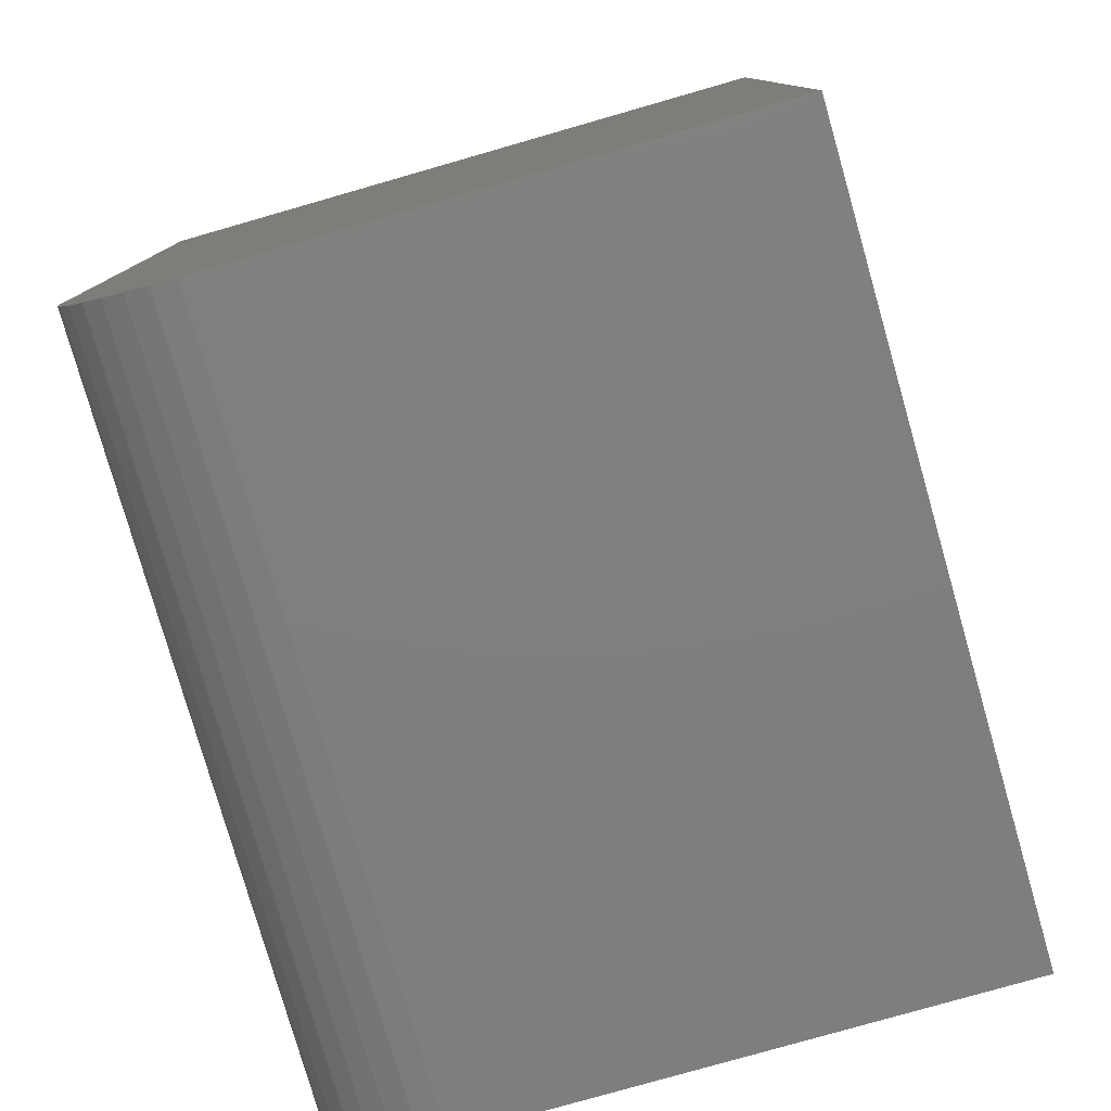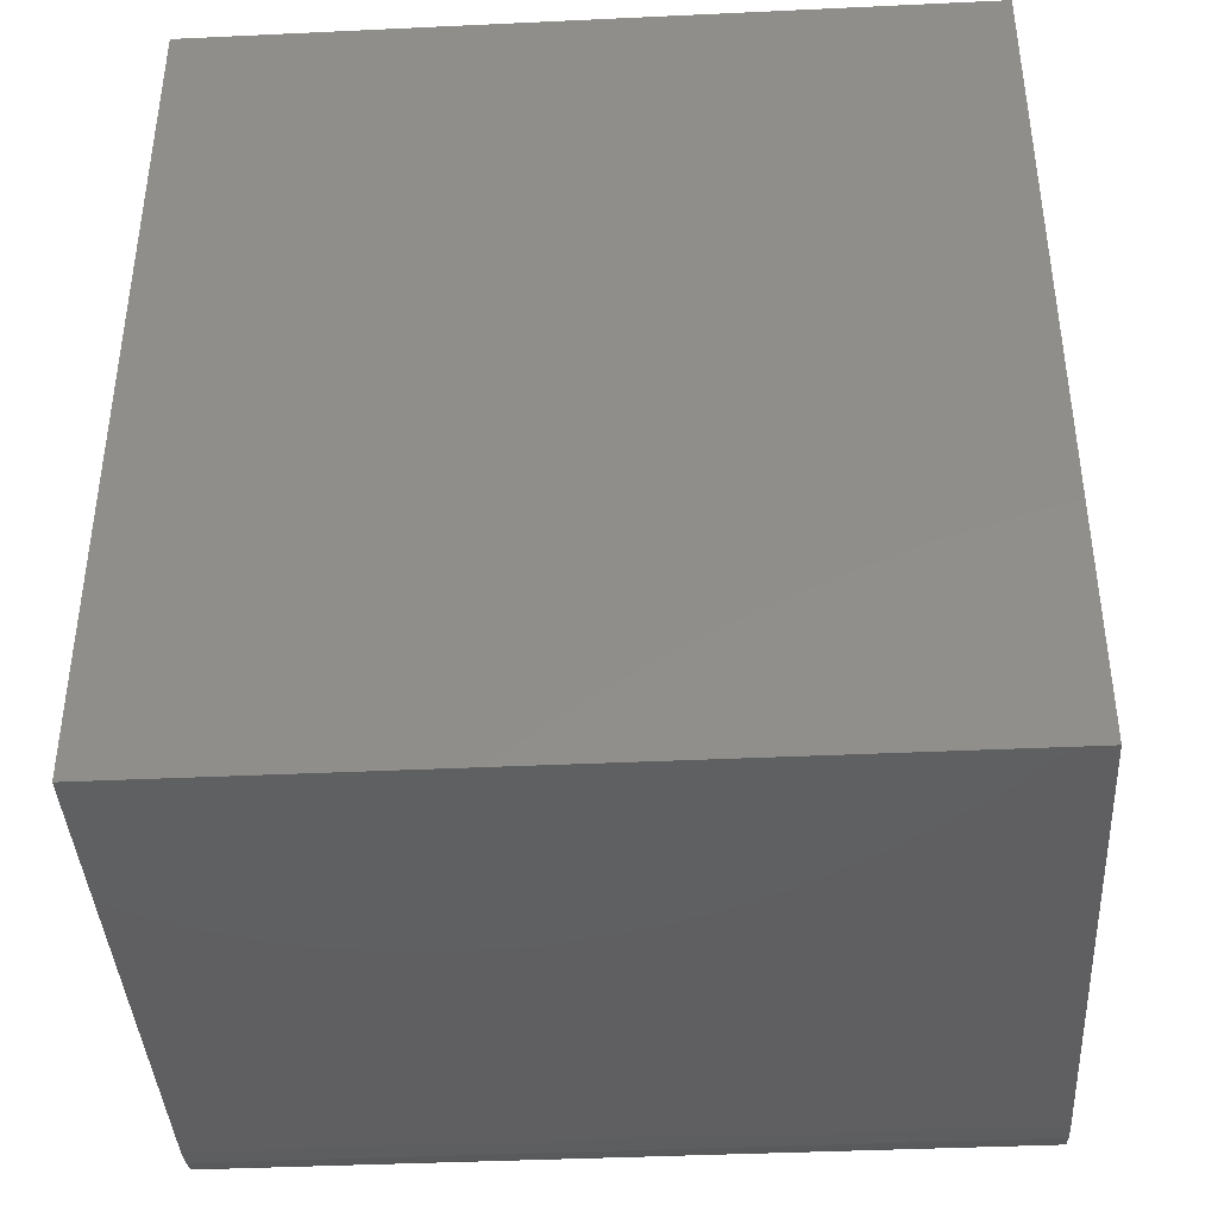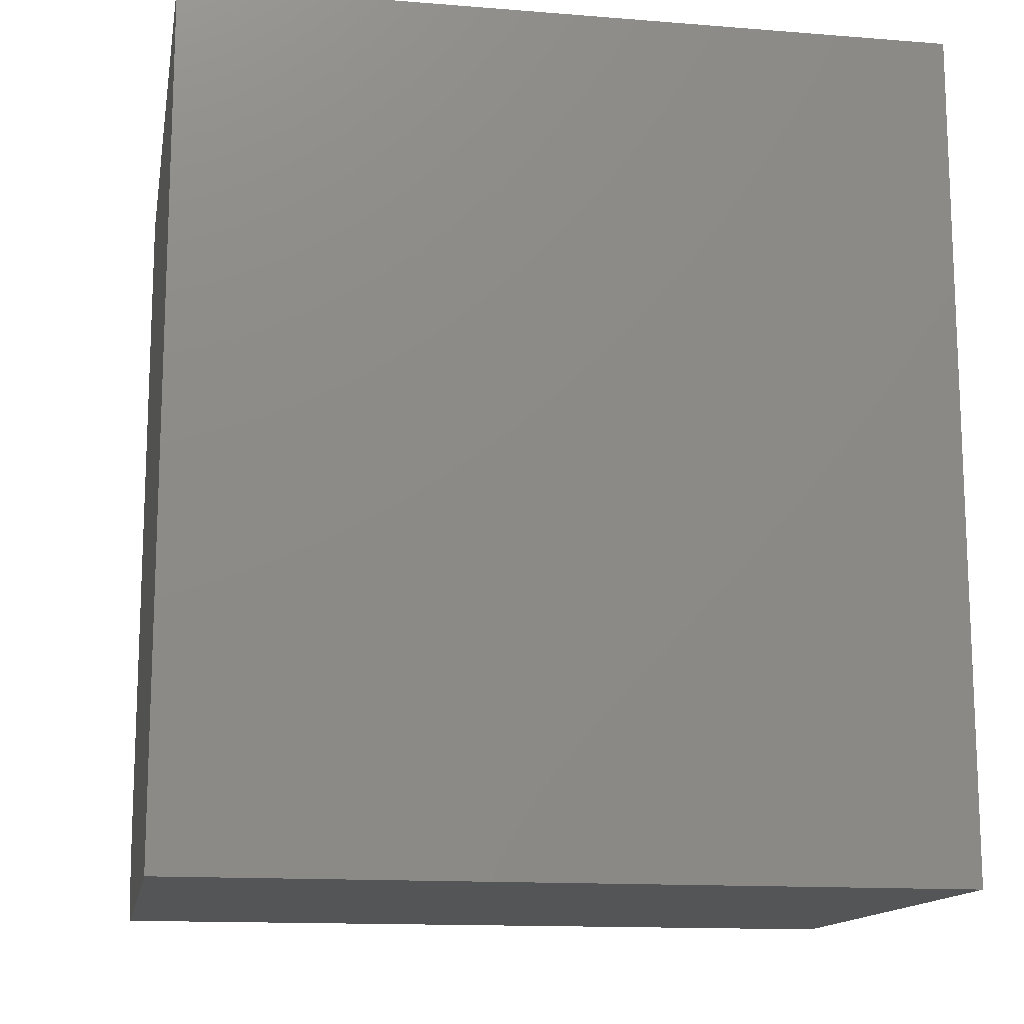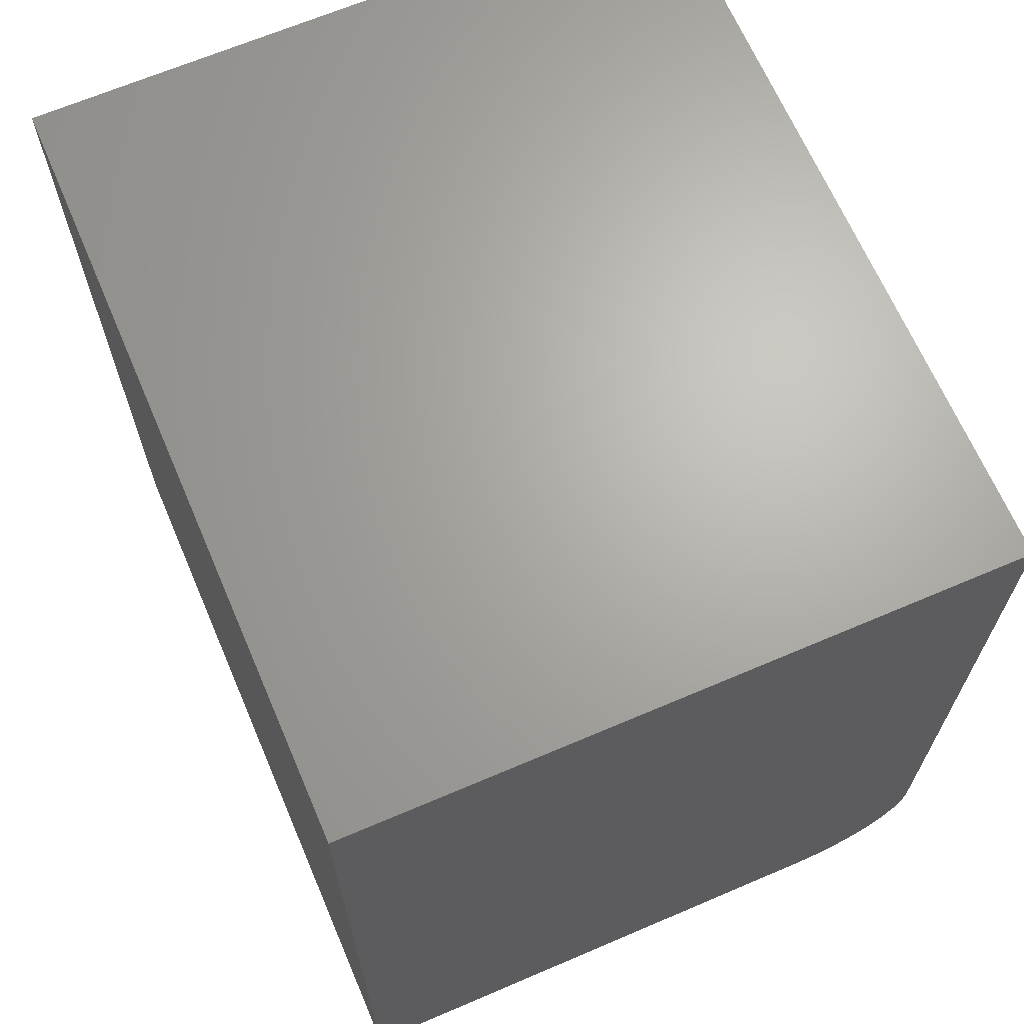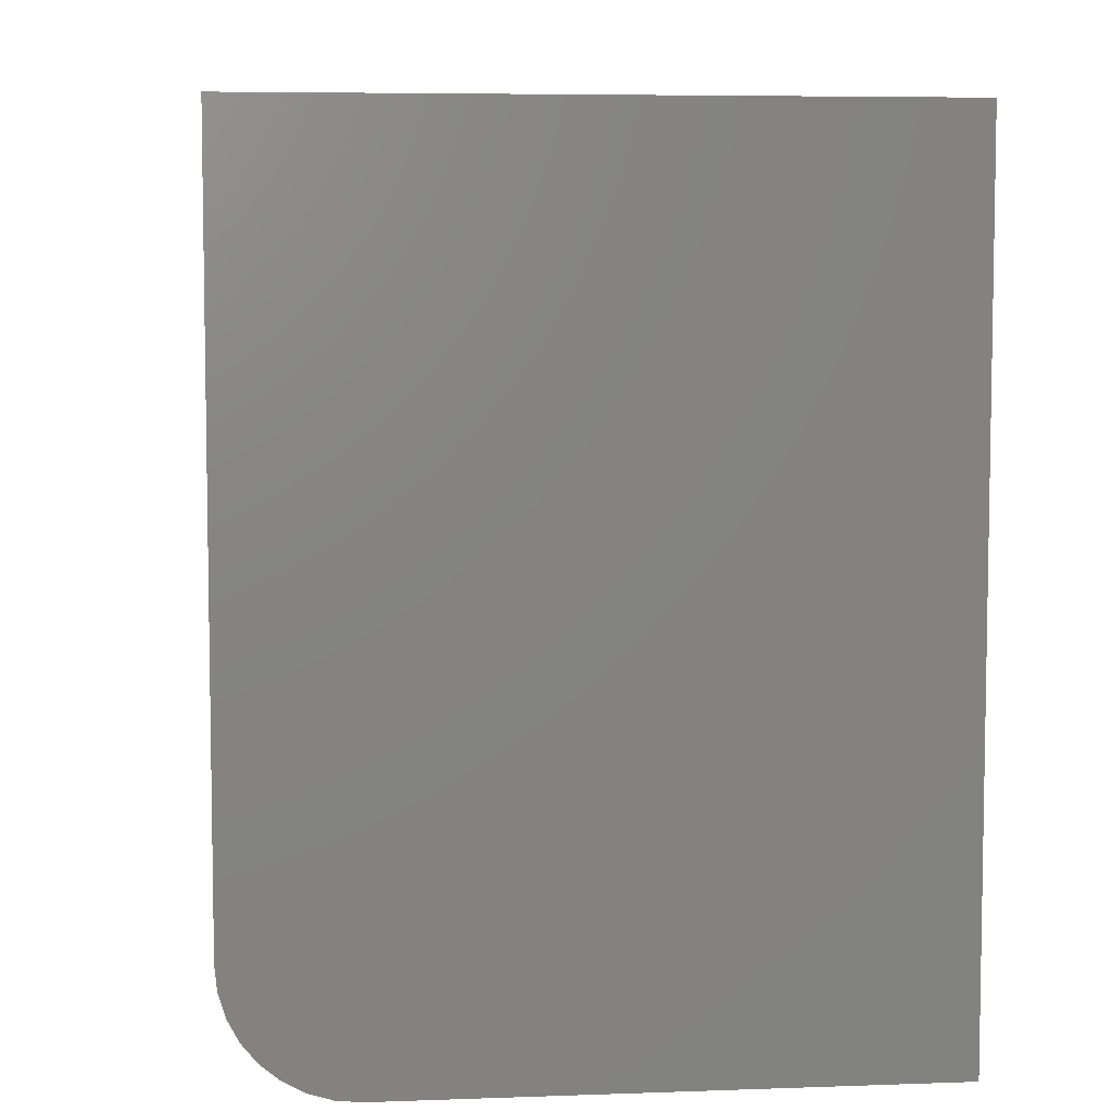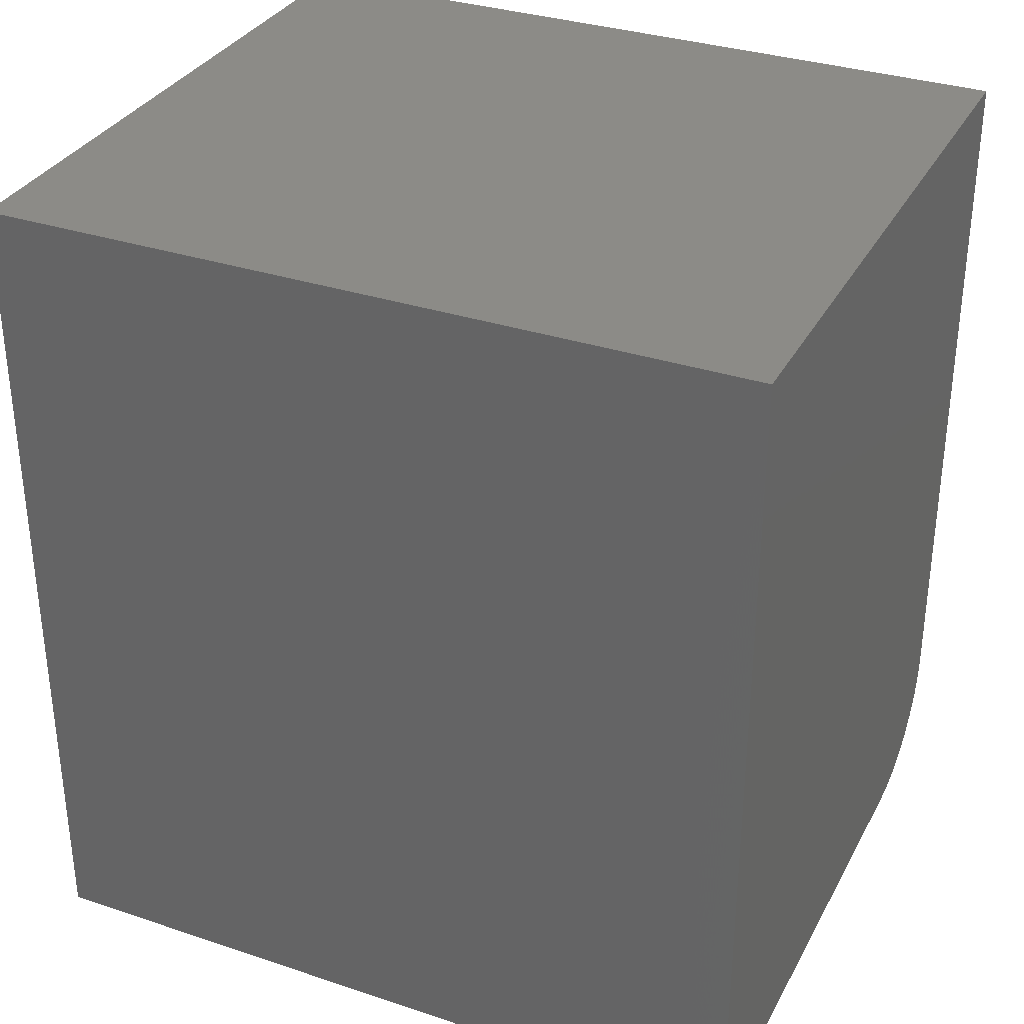
<metadata>
{"format":"stl","ext":"stl","renderer":"f3d","projection":"perspective","resolution":1024,"background":"white","views":[{"elev":-78.8,"azim":-164.0,"up":"+Y"},{"elev":-40.2,"azim":-86.7,"up":"+Y"},{"elev":-13.9,"azim":-100.1,"up":"+Y"},{"elev":66.6,"azim":-23.2,"up":"+Y"},{"elev":6.2,"azim":173.9,"up":"+Y"},{"elev":33.1,"azim":-65.4,"up":"+Y"}]}
</metadata>
<code>
# stl→obj: 24 verts, 44 faces
v 0.4748 0 0.6797
v 0.4962 0.002102 0.6797
v 0 0 0.6797
v 0.5842 0.1094 0.6797
v 0.5842 0.75 0.6797
v 0 0.75 0.6797
v 0.5167 0.008326 0.6797
v 0.5356 0.01843 0.6797
v 0.5522 0.03204 0.6797
v 0.5658 0.04861 0.6797
v 0.5759 0.06752 0.6797
v 0.5821 0.08804 0.6797
v 0 0 0
v 0.4962 0.002102 0
v 0.4748 0 0
v 0.5842 0.1094 0
v 0.5821 0.08804 0
v 0.5759 0.06752 0
v 0.5658 0.04861 0
v 0.5522 0.03204 0
v 0.5356 0.01843 0
v 0.5167 0.008326 0
v 0 0.75 0
v 0.5842 0.75 0
f 1 2 3
f 4 5 6
f 4 6 3
f 4 3 2
f 4 2 7
f 4 7 8
f 4 8 9
f 4 9 10
f 4 10 11
f 4 11 12
f 13 14 15
f 16 17 18
f 16 18 19
f 16 19 20
f 16 20 21
f 16 21 22
f 16 22 14
f 16 14 13
f 16 13 23
f 16 23 24
f 4 16 5
f 5 16 24
f 13 15 3
f 3 15 1
f 16 4 17
f 17 4 12
f 17 12 18
f 18 12 11
f 18 11 19
f 19 11 10
f 19 10 20
f 20 10 9
f 20 9 21
f 21 9 8
f 21 8 22
f 22 8 7
f 22 7 14
f 14 7 2
f 14 2 15
f 15 2 1
f 6 23 3
f 3 23 13
f 24 23 5
f 5 23 6

</code>
